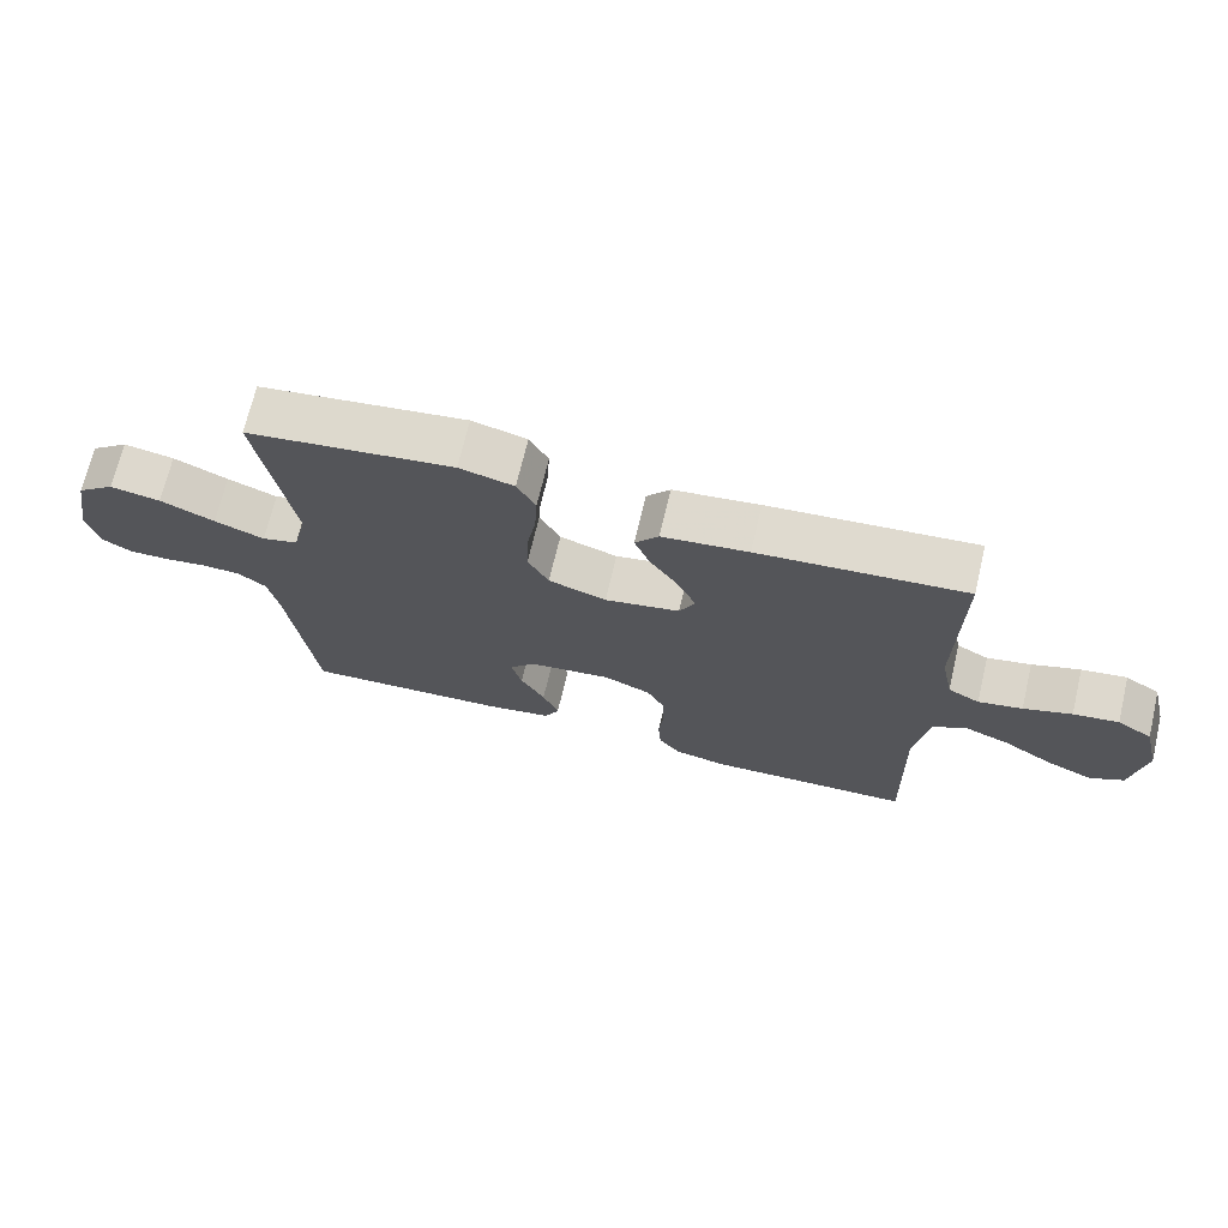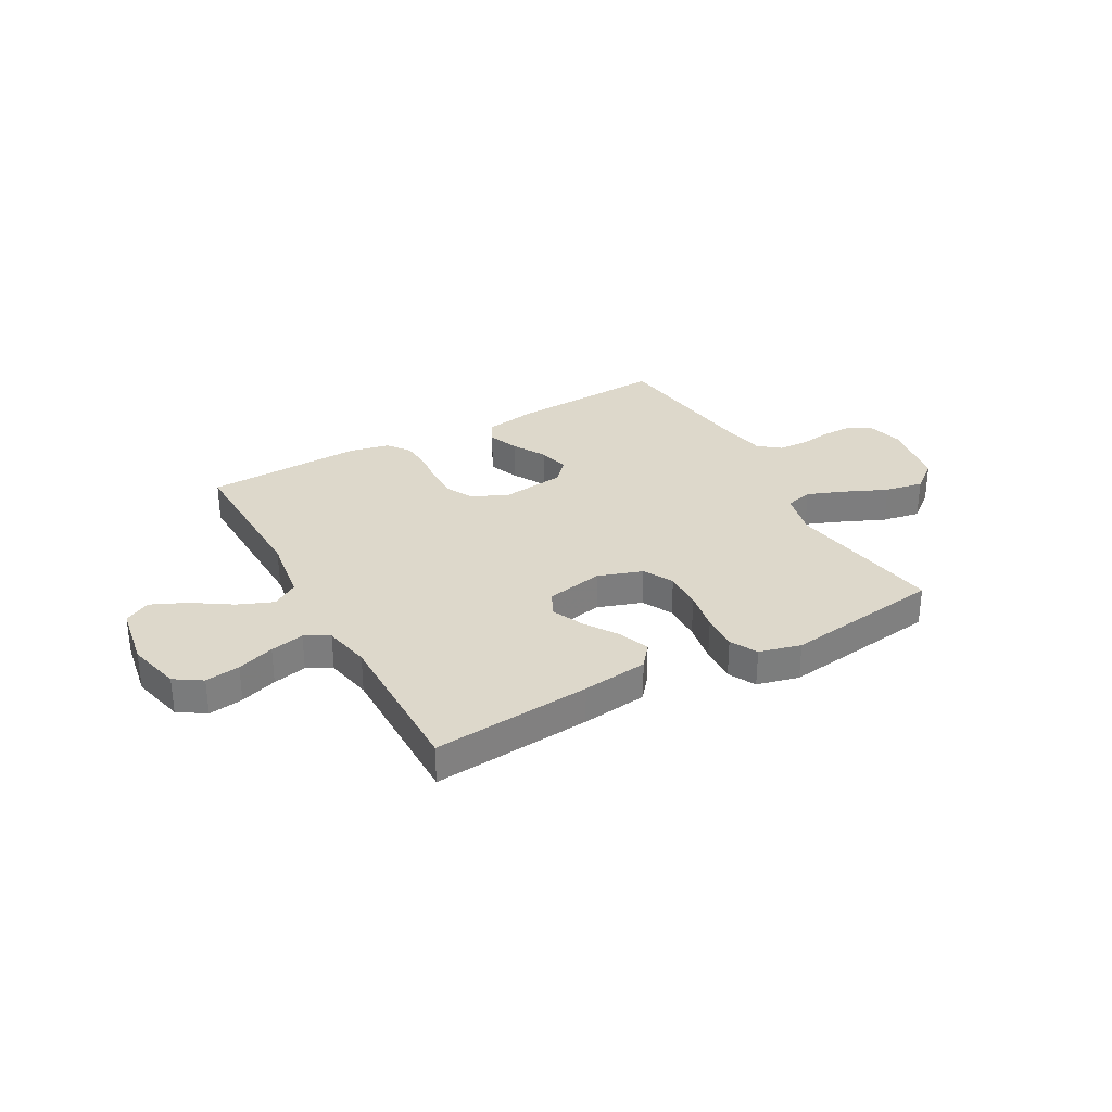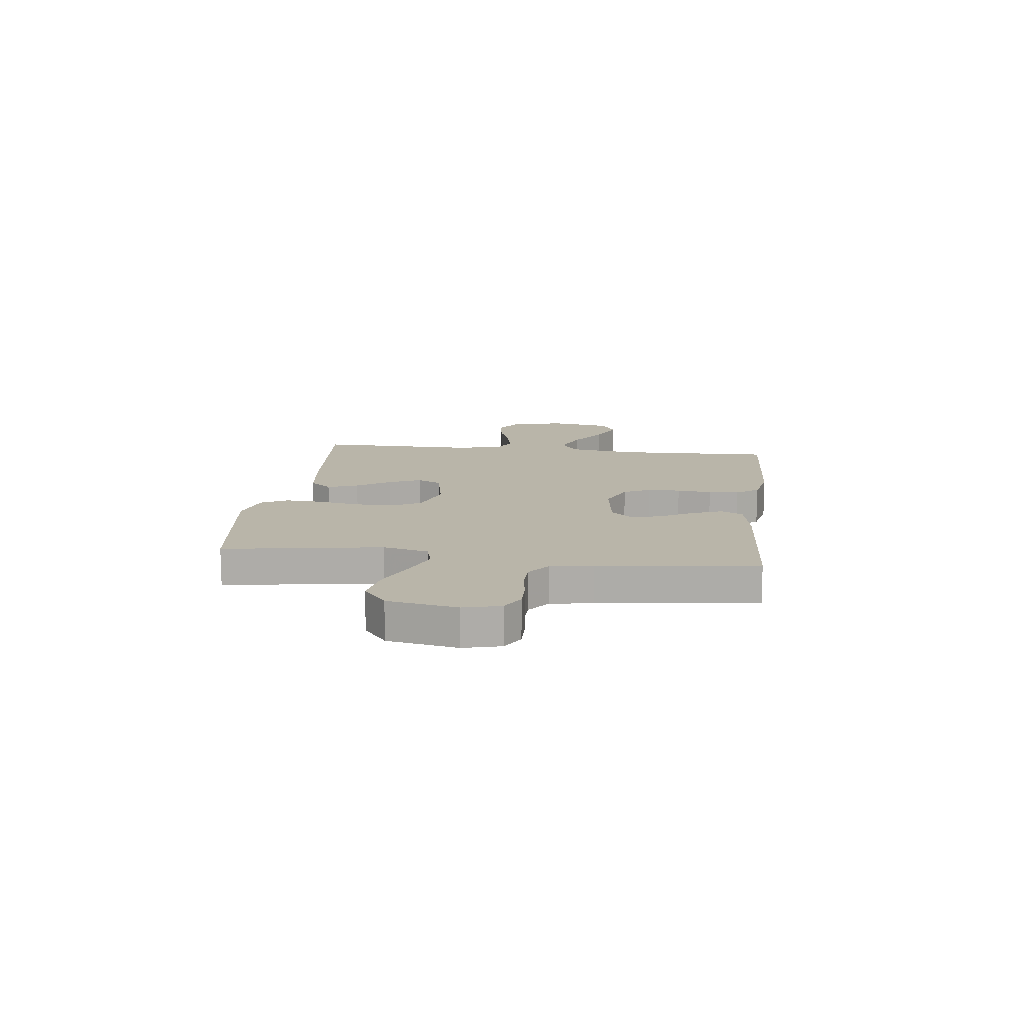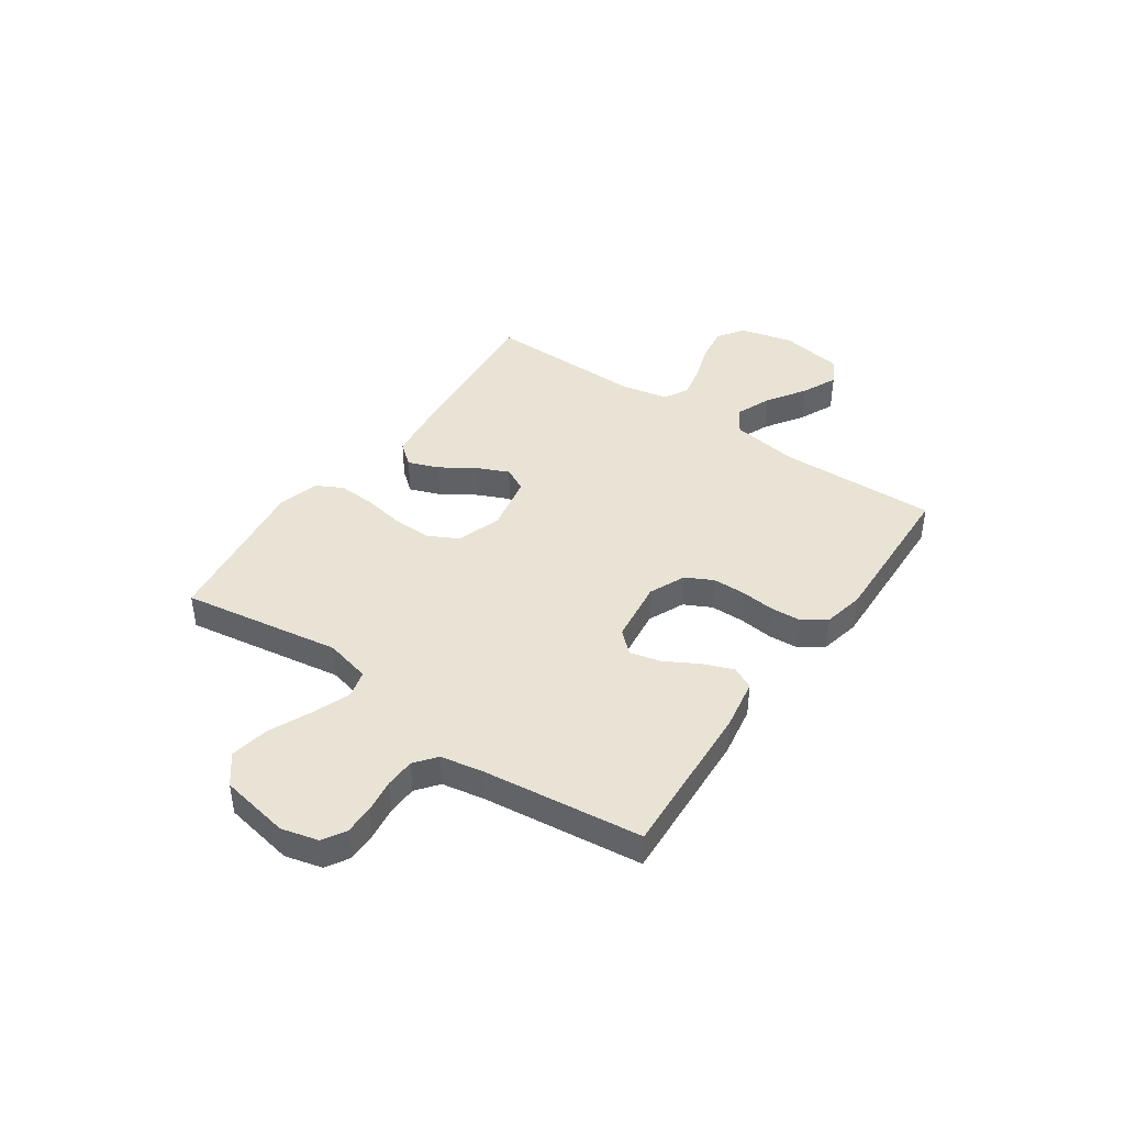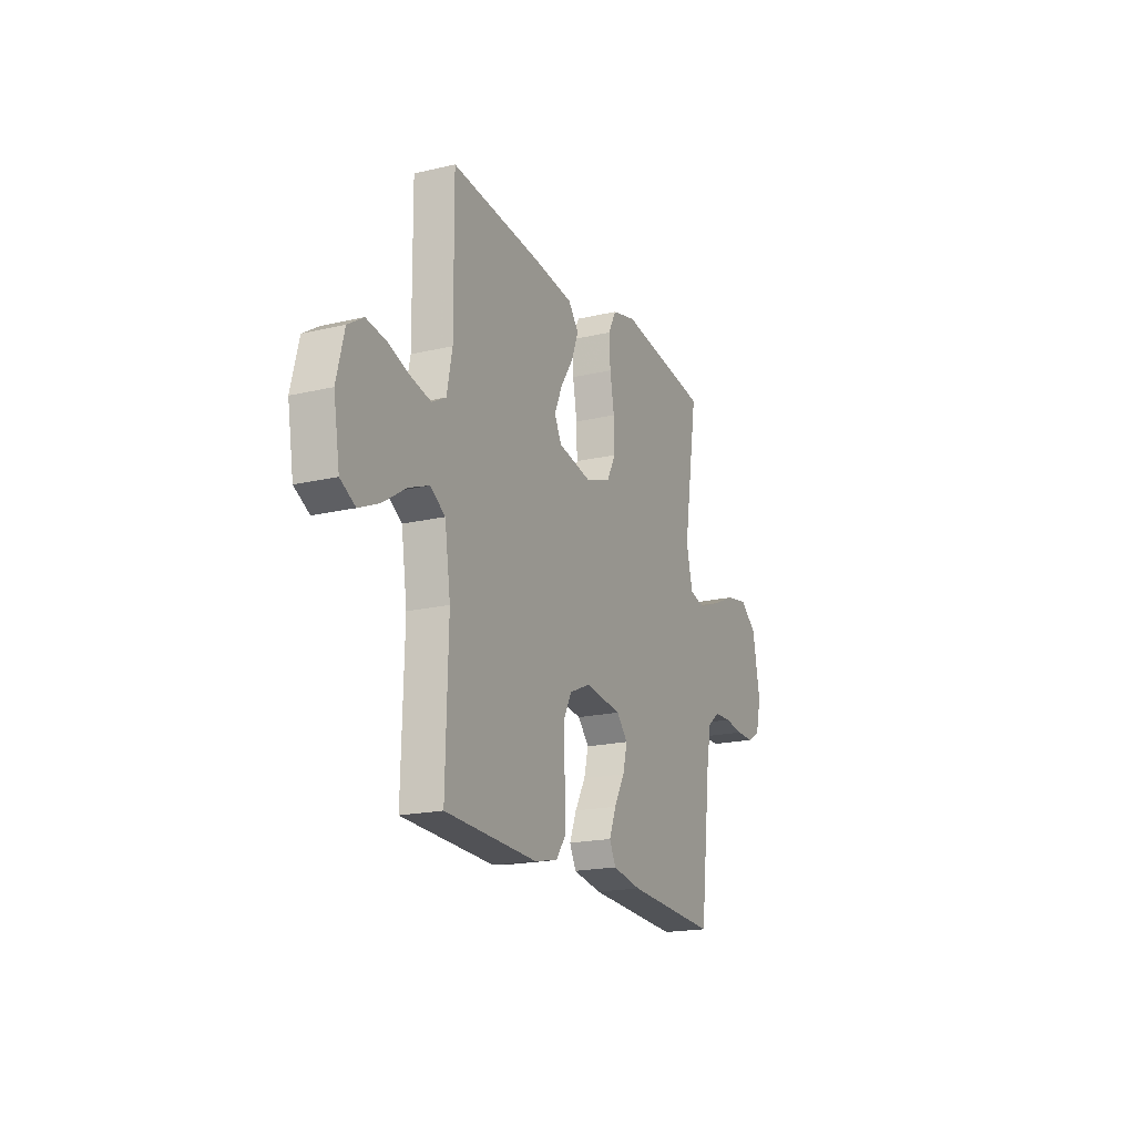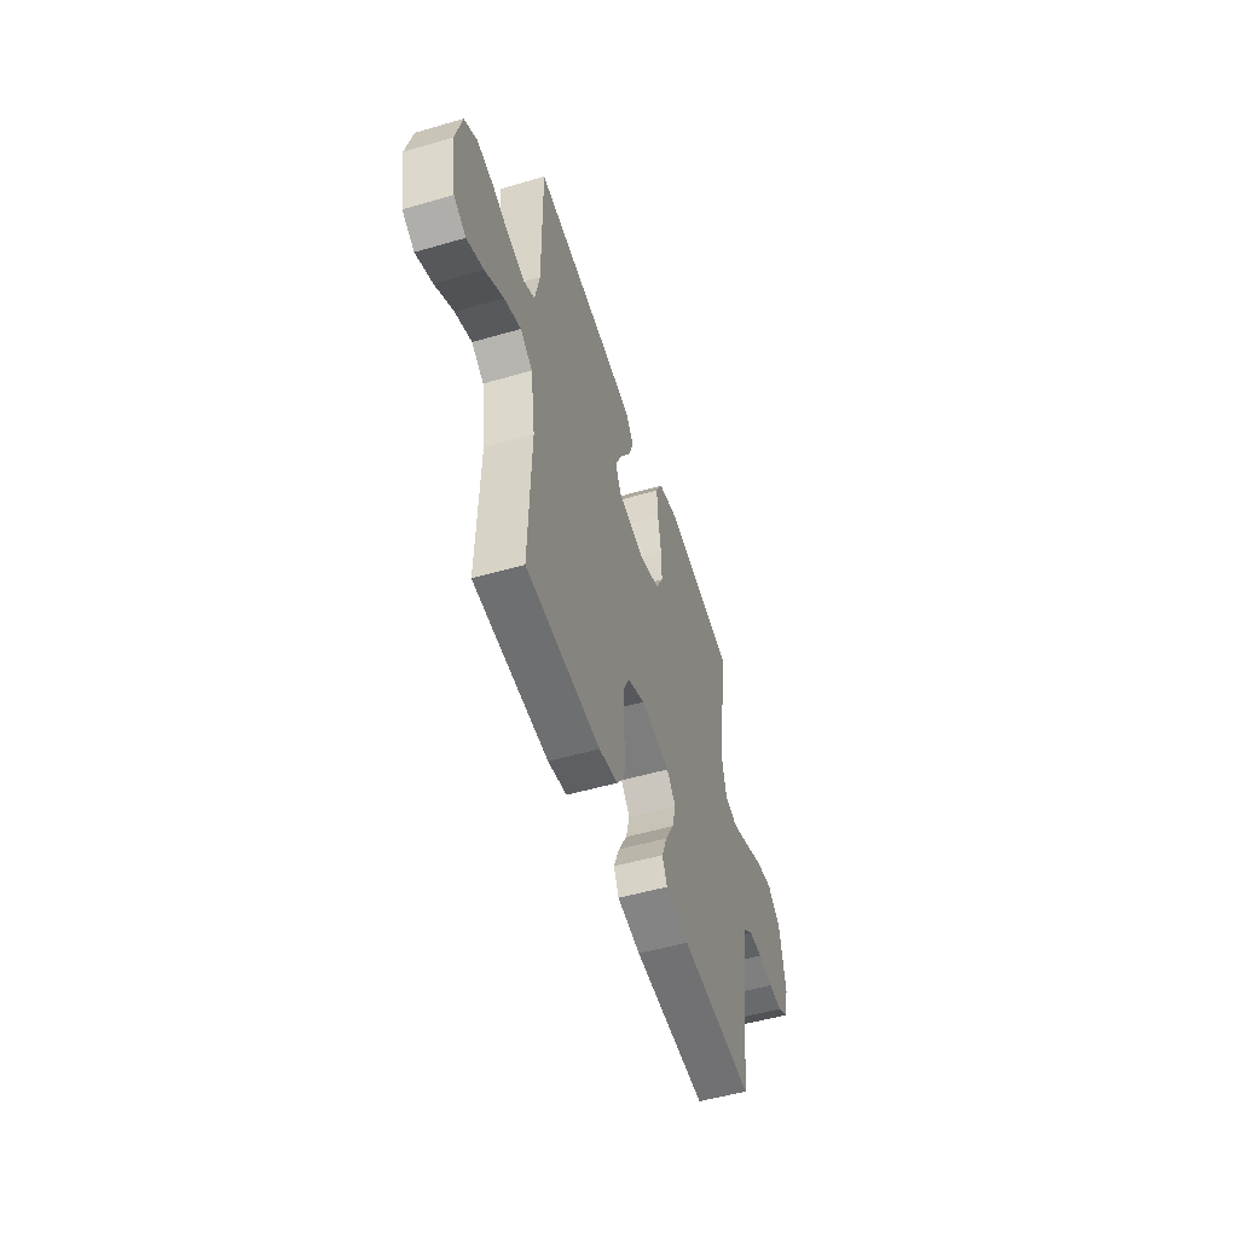
<metadata>
{"format":"obj","ext":"obj","renderer":"f3d","projection":"perspective","resolution":1024,"background":"white","views":[{"elev":70.0,"azim":-166.6,"up":"+Z"},{"elev":31.2,"azim":-29.0,"up":"+Y"},{"elev":13.4,"azim":96.9,"up":"+Y"},{"elev":42.1,"azim":124.9,"up":"+Y"},{"elev":-19.0,"azim":-65.9,"up":"+Z"},{"elev":-52.2,"azim":-72.6,"up":"+Z"}]}
</metadata>
<code>
v -0.5 0.07 0.5
v -0.2 0.07 0.473
v -0.075 0.07 0.457
v -0.041 0.07 0.415
v -0.063 0.07 0.357
v -0.105 0.07 0.293
v -0.132 0.07 0.233
v -0.109 0.07 0.187
v 0 0.07 0.165
v 0.084 0.07 0.193
v 0.114 0.07 0.25
v 0.112 0.07 0.323
v 0.098 0.07 0.401
v 0.094 0.07 0.471
v 0.121 0.07 0.522
v 0.2 0.07 0.542
v 0.5 0.07 0.5
v 0.452 0.07 0.2
v 0.473 0.07 0.114
v 0.525 0.07 0.1
v 0.597 0.07 0.128
v 0.676 0.07 0.163
v 0.749 0.07 0.176
v 0.804 0.07 0.132
v 0.828 0.07 0
v 0.81 0.07 -0.07
v 0.767 0.07 -0.095
v 0.71 0.07 -0.094
v 0.648 0.07 -0.085
v 0.592 0.07 -0.087
v 0.551 0.07 -0.119
v 0.536 0.07 -0.2
v 0.5 0.07 -0.5
v 0.2 0.07 -0.482
v 0.105 0.07 -0.465
v 0.084 0.07 -0.423
v 0.107 0.07 -0.365
v 0.142 0.07 -0.303
v 0.157 0.07 -0.245
v 0.12 0.07 -0.204
v 0 0.07 -0.188
v -0.069 0.07 -0.218
v -0.095 0.07 -0.269
v -0.096 0.07 -0.331
v -0.089 0.07 -0.397
v -0.093 0.07 -0.455
v -0.124 0.07 -0.497
v -0.2 0.07 -0.513
v -0.5 0.07 -0.5
v -0.492 0.07 -0.2
v -0.511 0.07 -0.073
v -0.56 0.07 -0.042
v -0.627 0.07 -0.069
v -0.701 0.07 -0.117
v -0.768 0.07 -0.147
v -0.817 0.07 -0.12
v -0.837 0.07 0
v -0.812 0.07 0.101
v -0.761 0.07 0.134
v -0.695 0.07 0.124
v -0.625 0.07 0.1
v -0.561 0.07 0.086
v -0.515 0.07 0.111
v -0.497 0.07 0.2
v -0.5 0 0.5
v -0.2 0 0.473
v -0.075 0 0.457
v -0.041 0 0.415
v -0.063 0 0.357
v -0.105 0 0.293
v -0.132 0 0.233
v -0.109 0 0.187
v 0 0 0.165
v 0.084 0 0.193
v 0.114 0 0.25
v 0.112 0 0.323
v 0.098 0 0.401
v 0.094 0 0.471
v 0.121 0 0.522
v 0.2 0 0.542
v 0.5 0 0.5
v 0.452 0 0.2
v 0.473 0 0.114
v 0.525 0 0.1
v 0.597 0 0.128
v 0.676 0 0.163
v 0.749 0 0.176
v 0.804 0 0.132
v 0.828 0 0
v 0.81 0 -0.07
v 0.767 0 -0.095
v 0.71 0 -0.094
v 0.648 0 -0.085
v 0.592 0 -0.087
v 0.551 0 -0.119
v 0.536 0 -0.2
v 0.5 0 -0.5
v 0.2 0 -0.482
v 0.105 0 -0.465
v 0.084 0 -0.423
v 0.107 0 -0.365
v 0.142 0 -0.303
v 0.157 0 -0.245
v 0.12 0 -0.204
v 0 0 -0.188
v -0.069 0 -0.218
v -0.095 0 -0.269
v -0.096 0 -0.331
v -0.089 0 -0.397
v -0.093 0 -0.455
v -0.124 0 -0.497
v -0.2 0 -0.513
v -0.5 0 -0.5
v -0.492 0 -0.2
v -0.511 0 -0.073
v -0.56 0 -0.042
v -0.627 0 -0.069
v -0.701 0 -0.117
v -0.768 0 -0.147
v -0.817 0 -0.12
v -0.837 0 0
v -0.812 0 0.101
v -0.761 0 0.134
v -0.695 0 0.124
v -0.625 0 0.1
v -0.561 0 0.086
v -0.515 0 0.111
v -0.497 0 0.2
f 59 60 61
f 58 59 61
f 57 58 61
f 56 57 61
f 55 56 61
f 54 55 61
f 53 54 61
f 52 53 61 62
f 51 52 62 63
f 48 49 50
f 47 48 50
f 46 47 50
f 45 46 50
f 44 45 50
f 51 63 64
f 50 51 64
f 44 50 64
f 43 44 64
f 36 37 38
f 35 36 38
f 34 35 38
f 33 34 38
f 32 33 38
f 31 32 38 39
f 30 31 39 40
f 27 28 29
f 26 27 29
f 25 26 29
f 24 25 29
f 23 24 29
f 22 23 29
f 21 22 29
f 20 21 29 30
f 30 40 41
f 20 30 41
f 19 20 41
f 16 17 18
f 15 16 18
f 14 15 18
f 13 14 18
f 12 13 18
f 11 12 18 19
f 4 5 6
f 3 4 6
f 2 3 6
f 1 2 6
f 64 1 6
f 64 6 7
f 64 7 8
f 43 64 8
f 42 43 8
f 19 41 42
f 11 19 42
f 10 11 42
f 9 10 42
f 8 9 42
f 125 124 123
f 125 123 122
f 125 122 121
f 125 121 120
f 125 120 119
f 125 119 118
f 125 118 117
f 126 125 117 116
f 127 126 116 115
f 114 113 112
f 114 112 111
f 114 111 110
f 114 110 109
f 114 109 108
f 128 127 115
f 128 115 114
f 128 114 108
f 128 108 107
f 102 101 100
f 102 100 99
f 102 99 98
f 102 98 97
f 102 97 96
f 103 102 96 95
f 104 103 95 94
f 93 92 91
f 93 91 90
f 93 90 89
f 93 89 88
f 93 88 87
f 93 87 86
f 93 86 85
f 94 93 85 84
f 105 104 94
f 105 94 84
f 105 84 83
f 82 81 80
f 82 80 79
f 82 79 78
f 82 78 77
f 82 77 76
f 83 82 76 75
f 70 69 68
f 70 68 67
f 70 67 66
f 70 66 65
f 70 65 128
f 71 70 128
f 72 71 128
f 72 128 107
f 72 107 106
f 106 105 83
f 106 83 75
f 106 75 74
f 106 74 73
f 106 73 72
f 1 65 66 2
f 2 66 67 3
f 3 67 68 4
f 4 68 69 5
f 5 69 70 6
f 6 70 71 7
f 7 71 72 8
f 8 72 73 9
f 9 73 74 10
f 10 74 75 11
f 11 75 76 12
f 12 76 77 13
f 13 77 78 14
f 14 78 79 15
f 15 79 80 16
f 16 80 81 17
f 17 81 82 18
f 18 82 83 19
f 19 83 84 20
f 20 84 85 21
f 21 85 86 22
f 22 86 87 23
f 23 87 88 24
f 24 88 89 25
f 25 89 90 26
f 26 90 91 27
f 27 91 92 28
f 28 92 93 29
f 29 93 94 30
f 30 94 95 31
f 31 95 96 32
f 32 96 97 33
f 33 97 98 34
f 34 98 99 35
f 35 99 100 36
f 36 100 101 37
f 37 101 102 38
f 38 102 103 39
f 39 103 104 40
f 40 104 105 41
f 41 105 106 42
f 42 106 107 43
f 43 107 108 44
f 44 108 109 45
f 45 109 110 46
f 46 110 111 47
f 47 111 112 48
f 48 112 113 49
f 49 113 114 50
f 50 114 115 51
f 51 115 116 52
f 52 116 117 53
f 53 117 118 54
f 54 118 119 55
f 55 119 120 56
f 56 120 121 57
f 57 121 122 58
f 58 122 123 59
f 59 123 124 60
f 60 124 125 61
f 61 125 126 62
f 62 126 127 63
f 63 127 128 64
f 64 128 65 1

</code>
